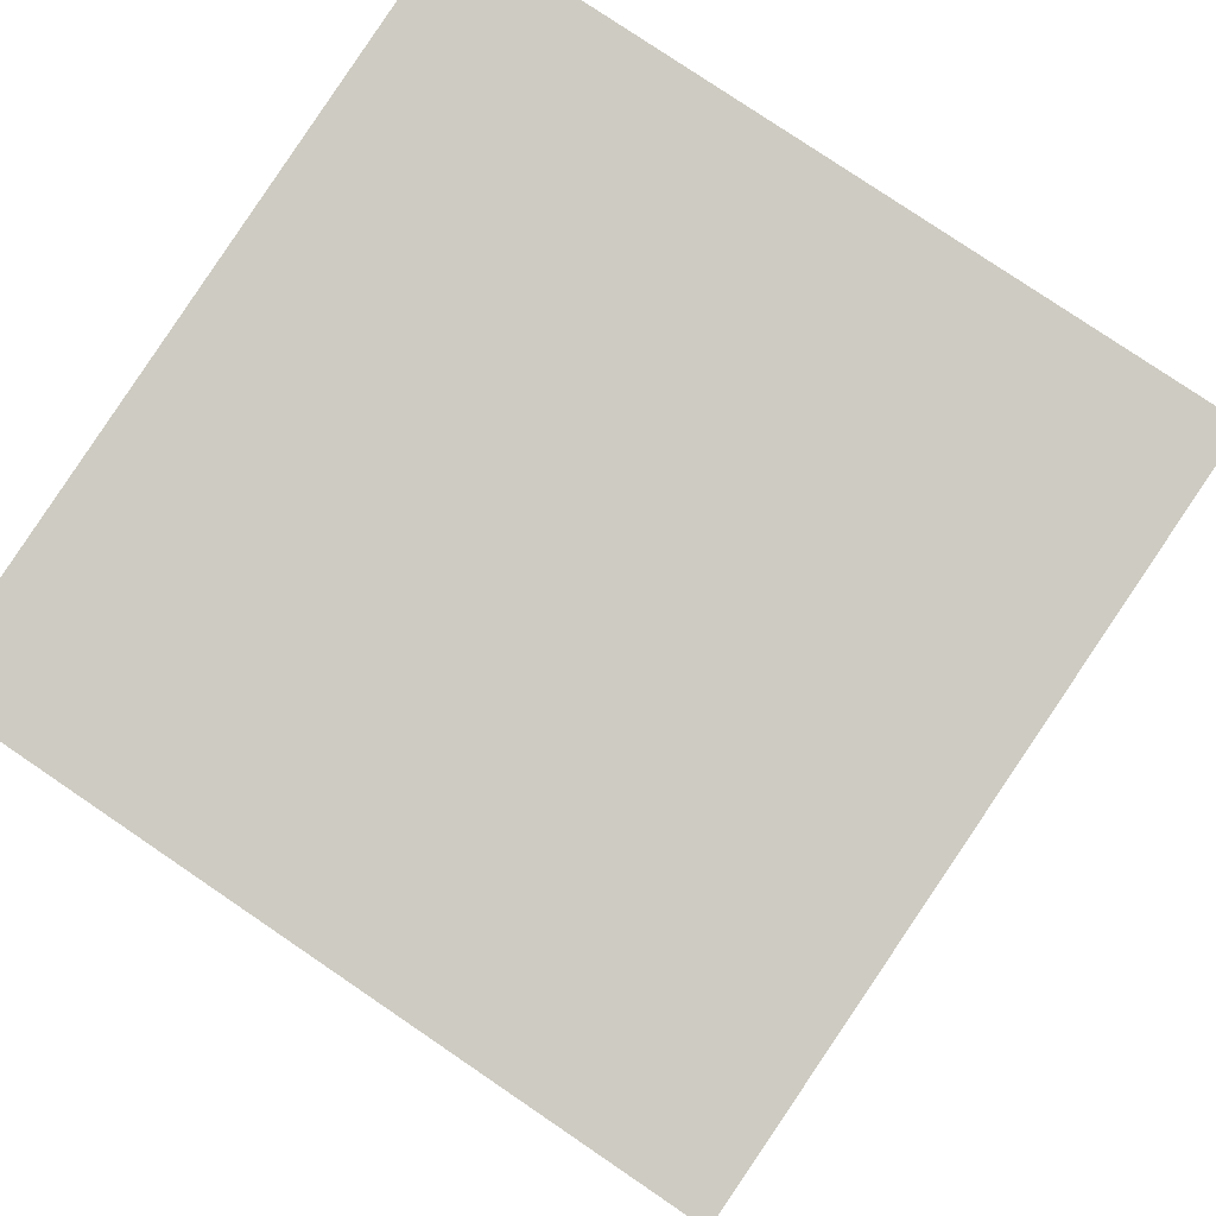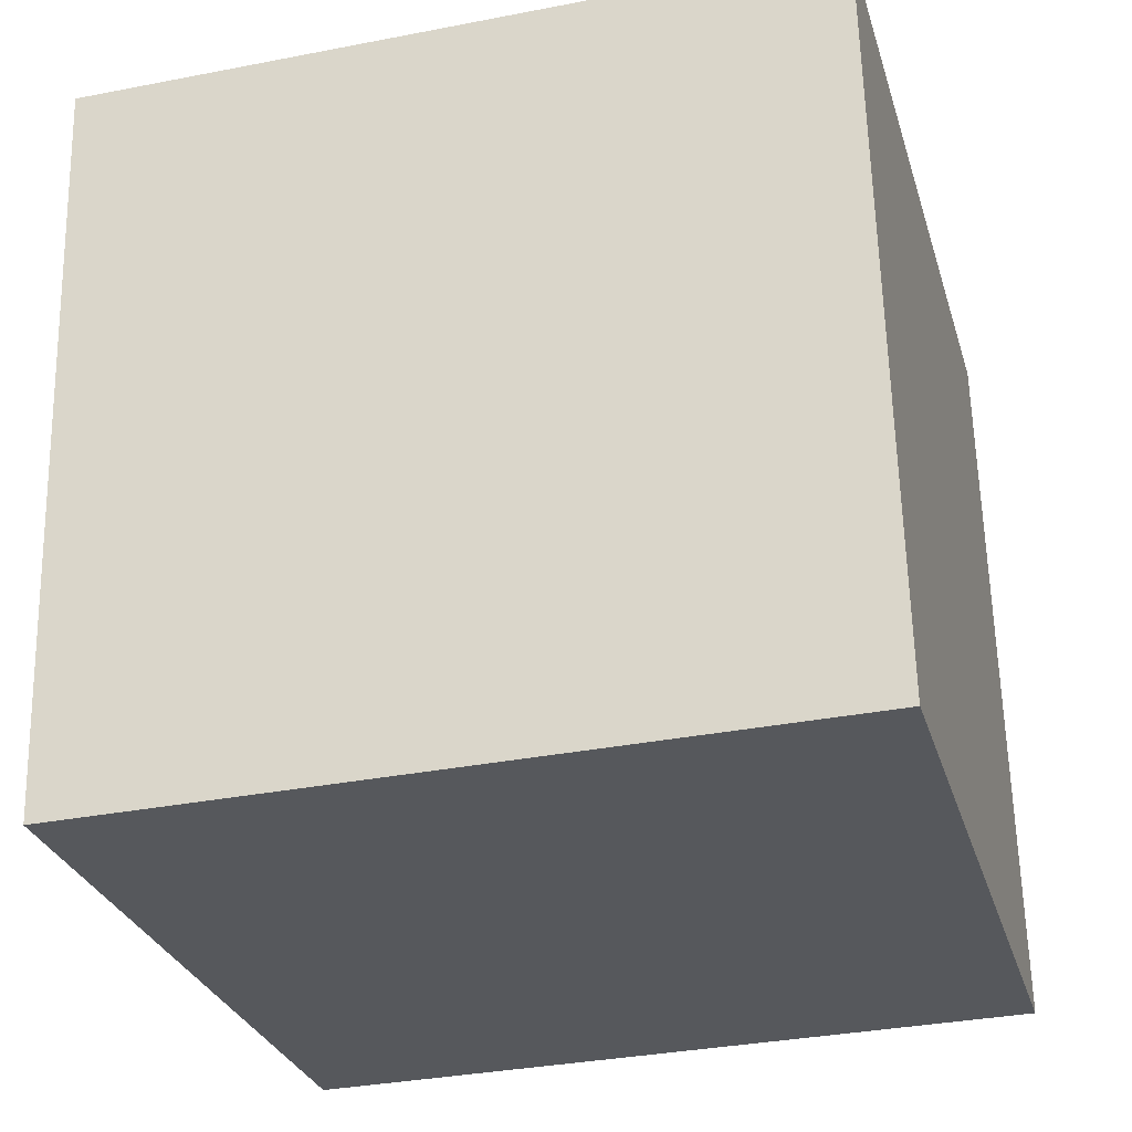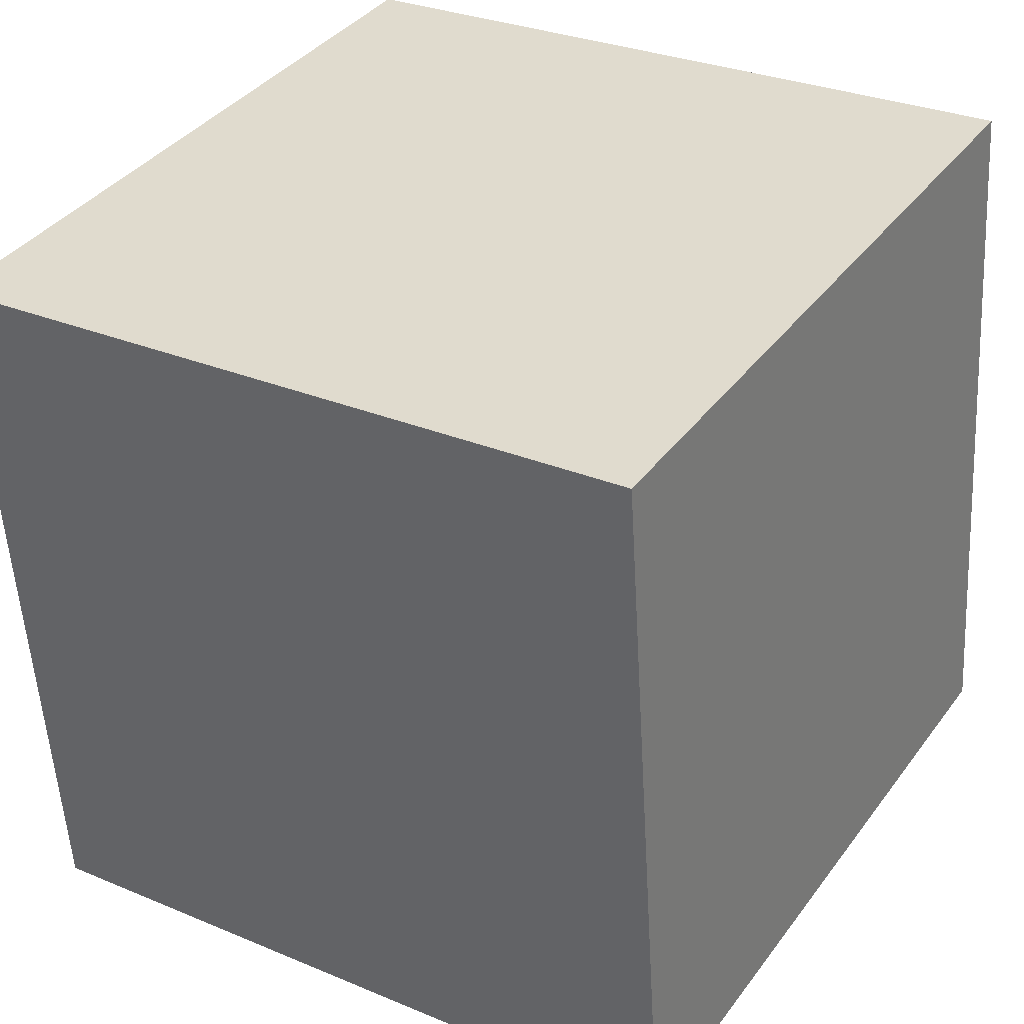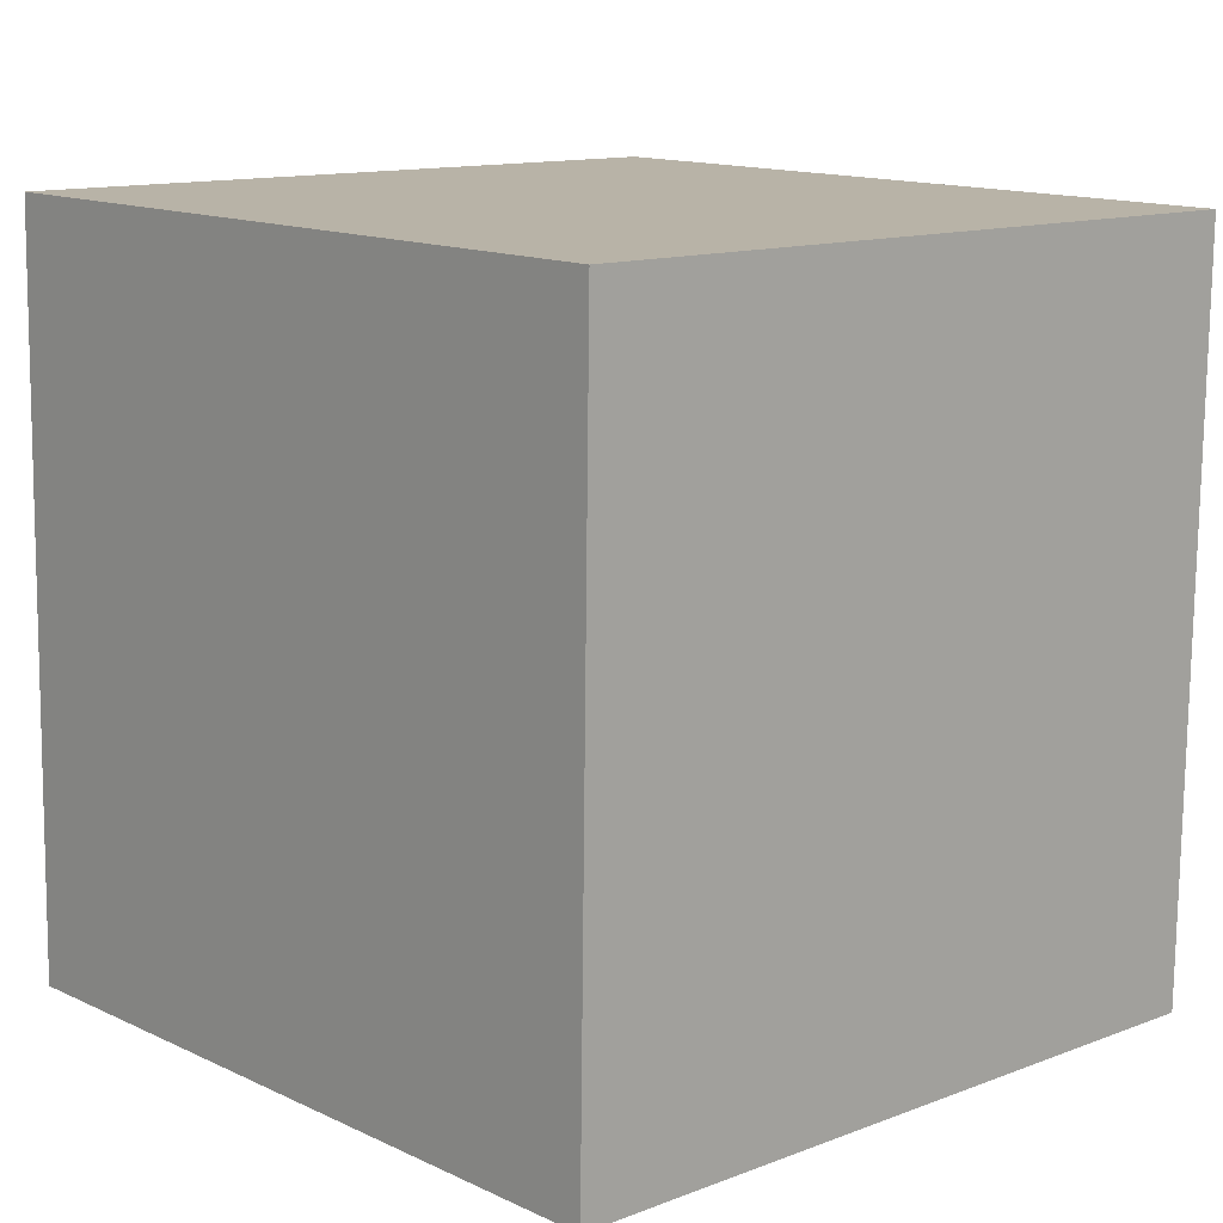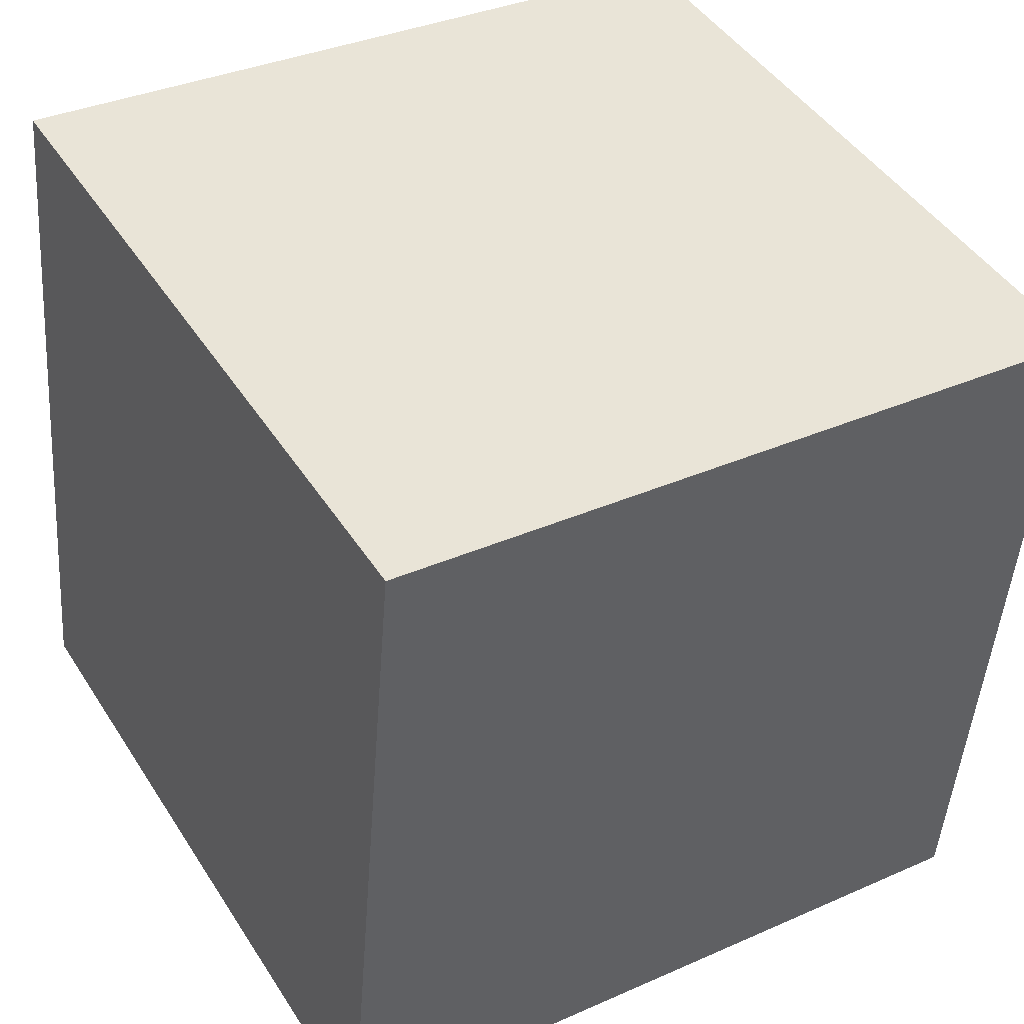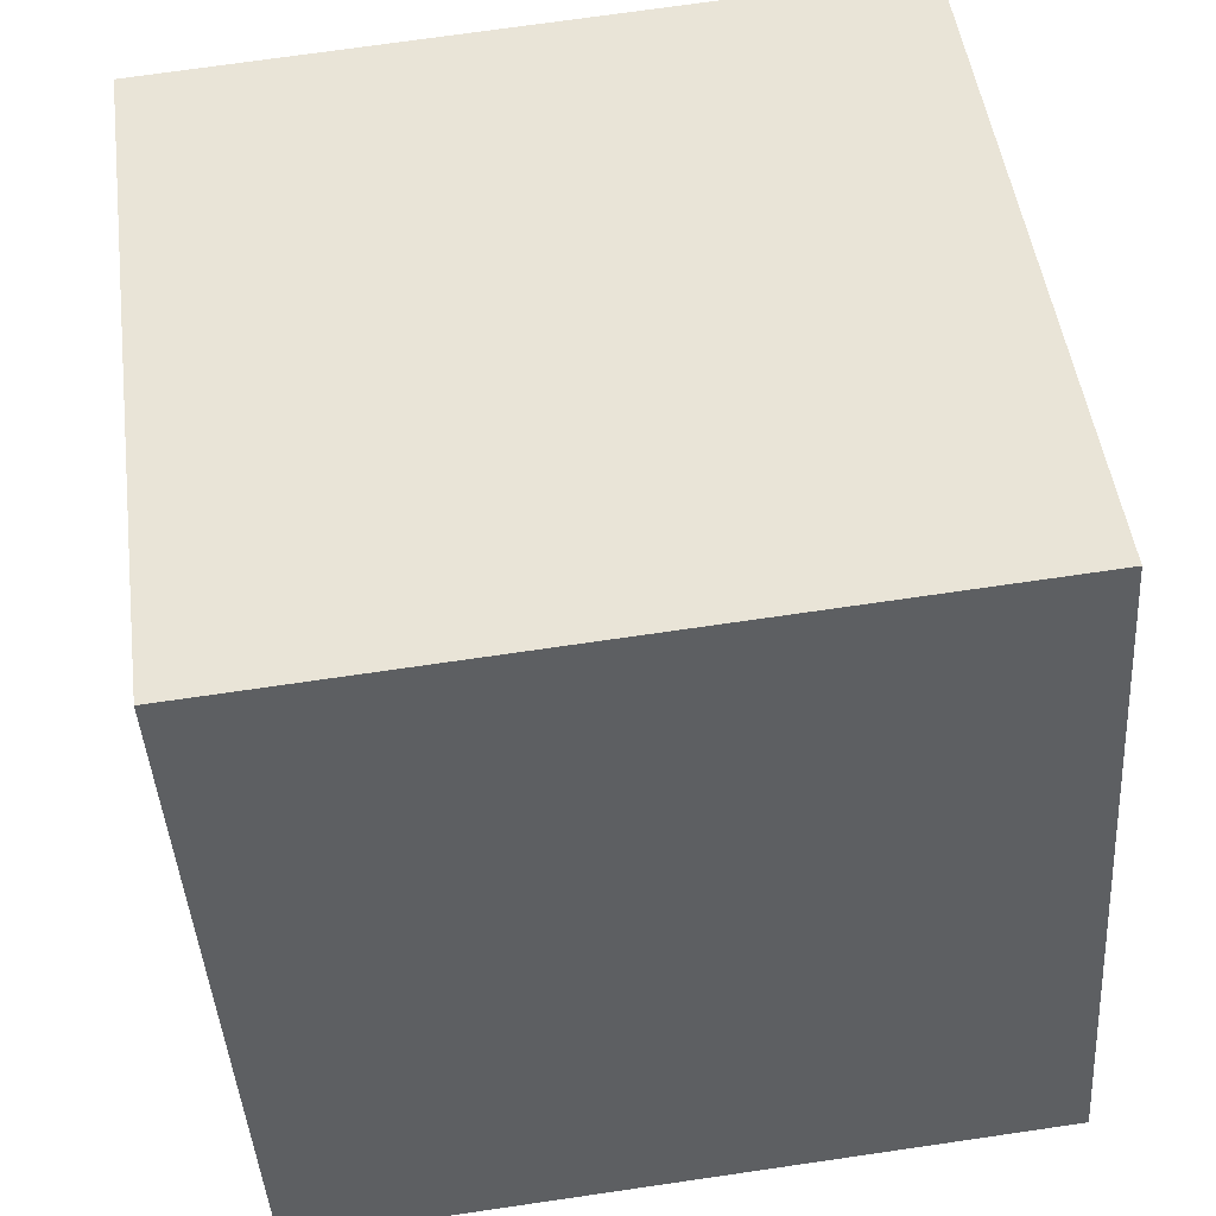
<metadata>
{"format":"obj","ext":"obj","renderer":"f3d","projection":"perspective","resolution":1024,"background":"white","views":[{"elev":77.5,"azim":126.1,"up":"+Z"},{"elev":-35.4,"azim":107.0,"up":"+Z"},{"elev":28.2,"azim":123.8,"up":"+Z"},{"elev":10.8,"azim":-125.5,"up":"+Y"},{"elev":35.9,"azim":61.2,"up":"+Z"},{"elev":-43.0,"azim":-174.5,"up":"+Z"}]}
</metadata>
<code>
o Cube.012_Cube.853
v 0.2552 1.048 -1.436
v -0.9009 1.011 -1.287
v 0.1064 1.032 -2.593
v -1.05 0.9947 -2.444
v 0.2163 2.214 -1.448
v -0.9398 2.177 -1.299
v 0.06749 2.197 -2.605
v -1.089 2.16 -2.456
f 2 3 1
f 4 7 3
f 8 5 7
f 6 1 5
f 7 1 3
f 4 6 8
f 2 4 3
f 4 8 7
f 8 6 5
f 6 2 1
f 7 5 1
f 4 2 6

</code>
